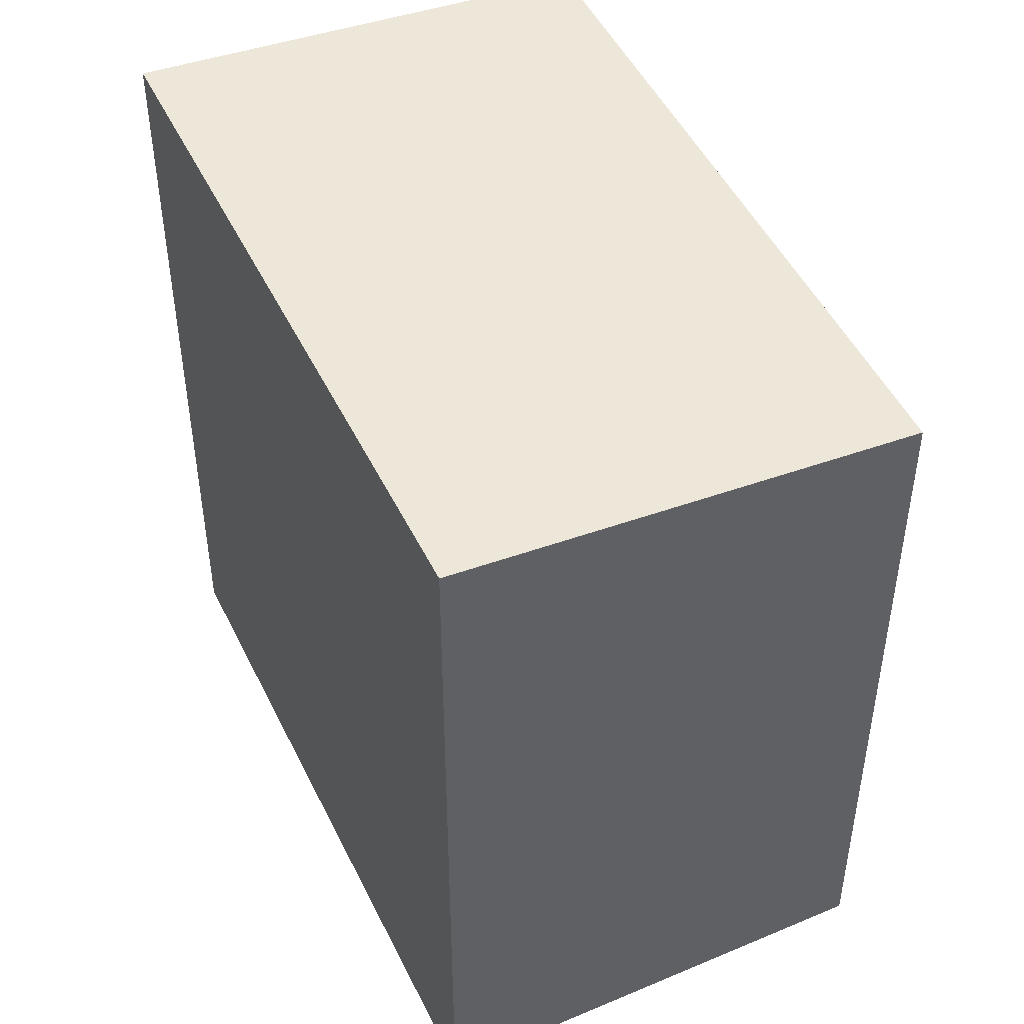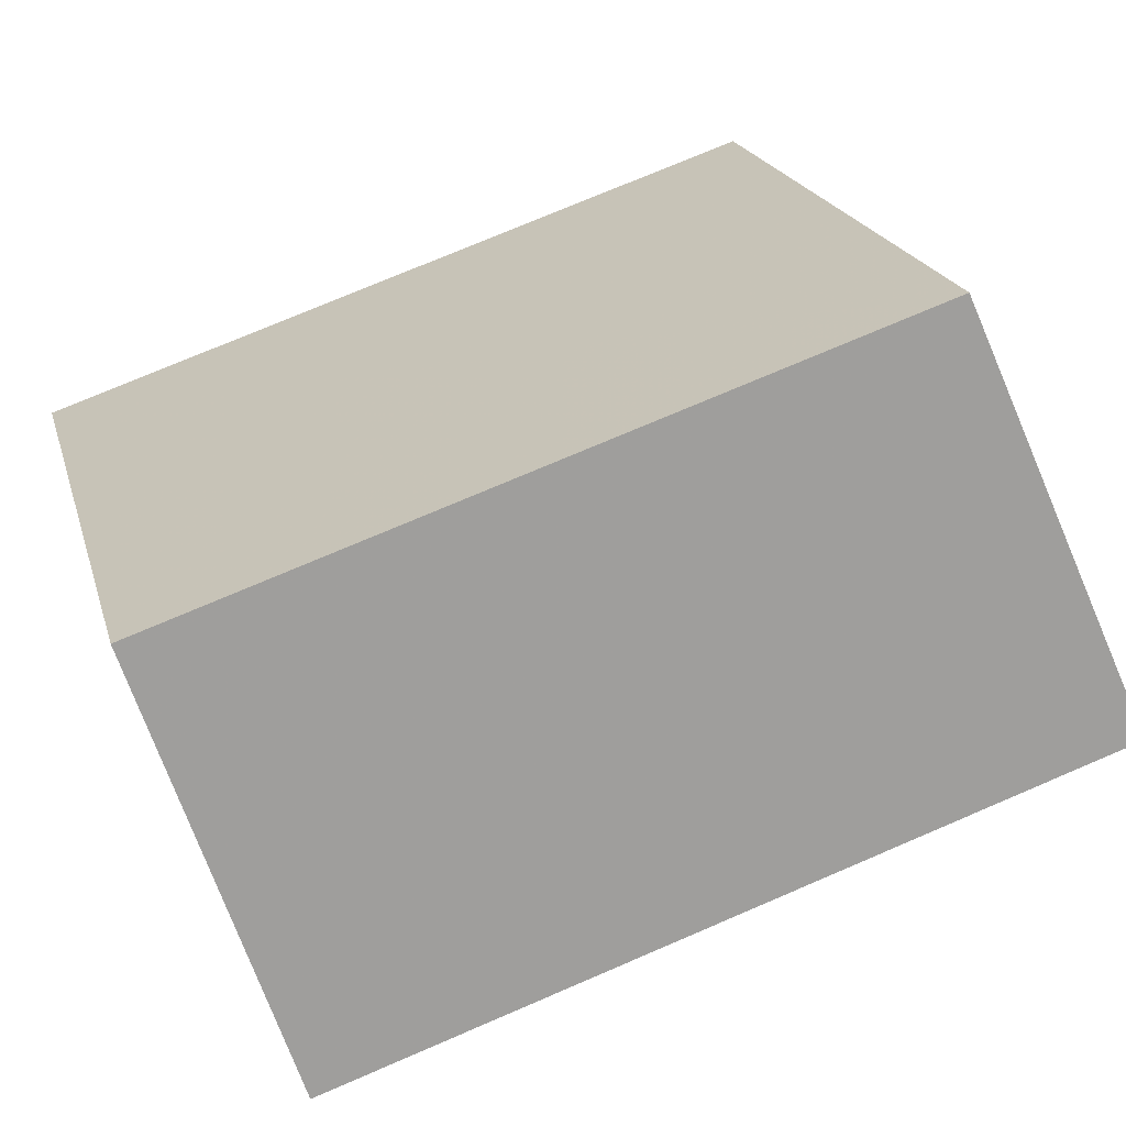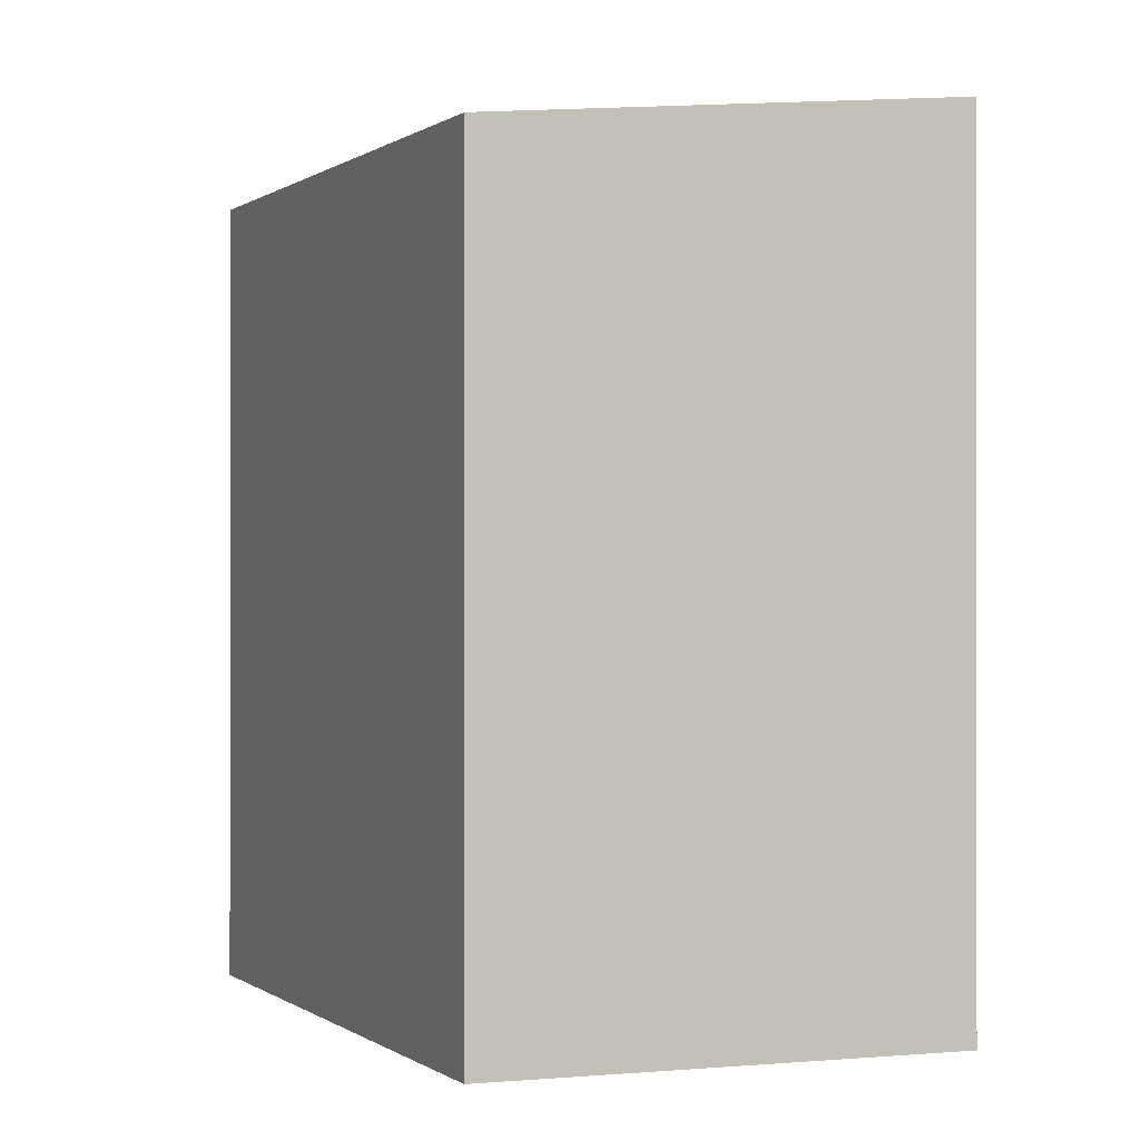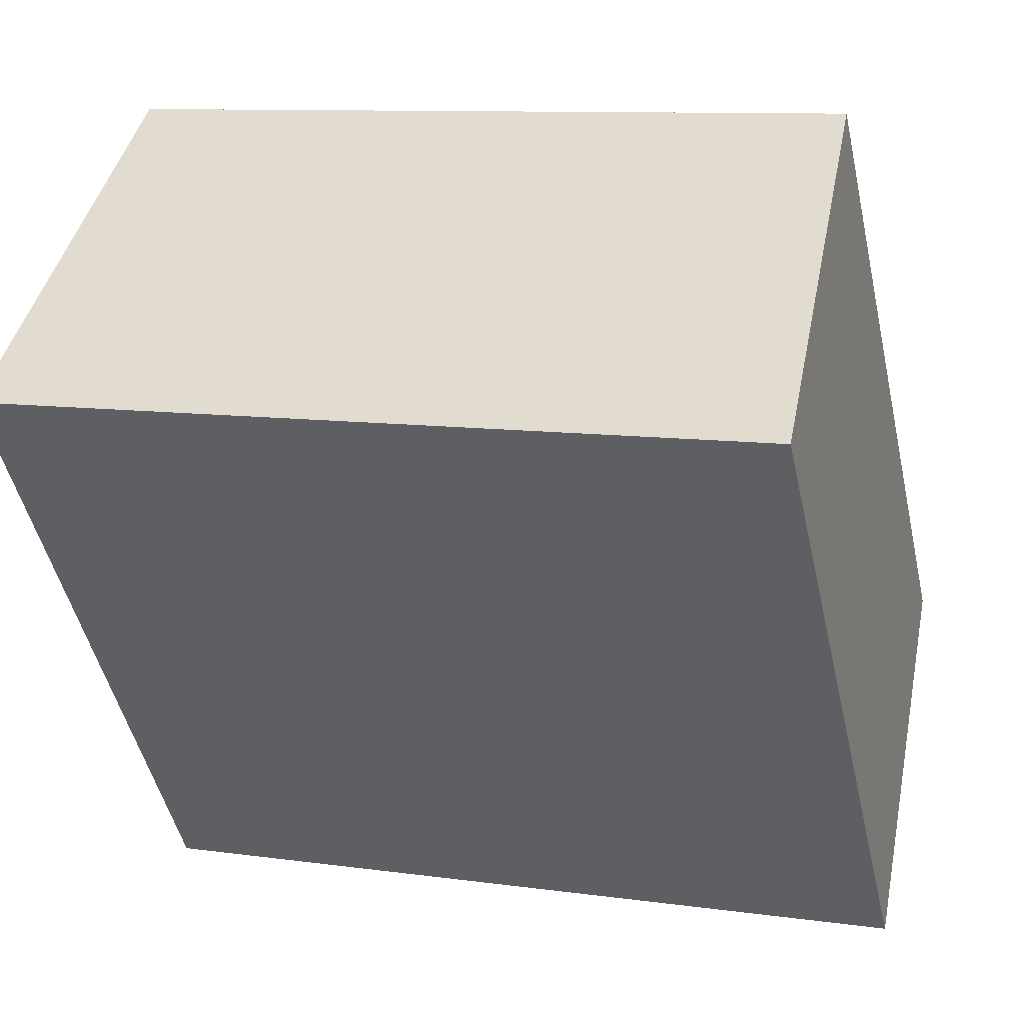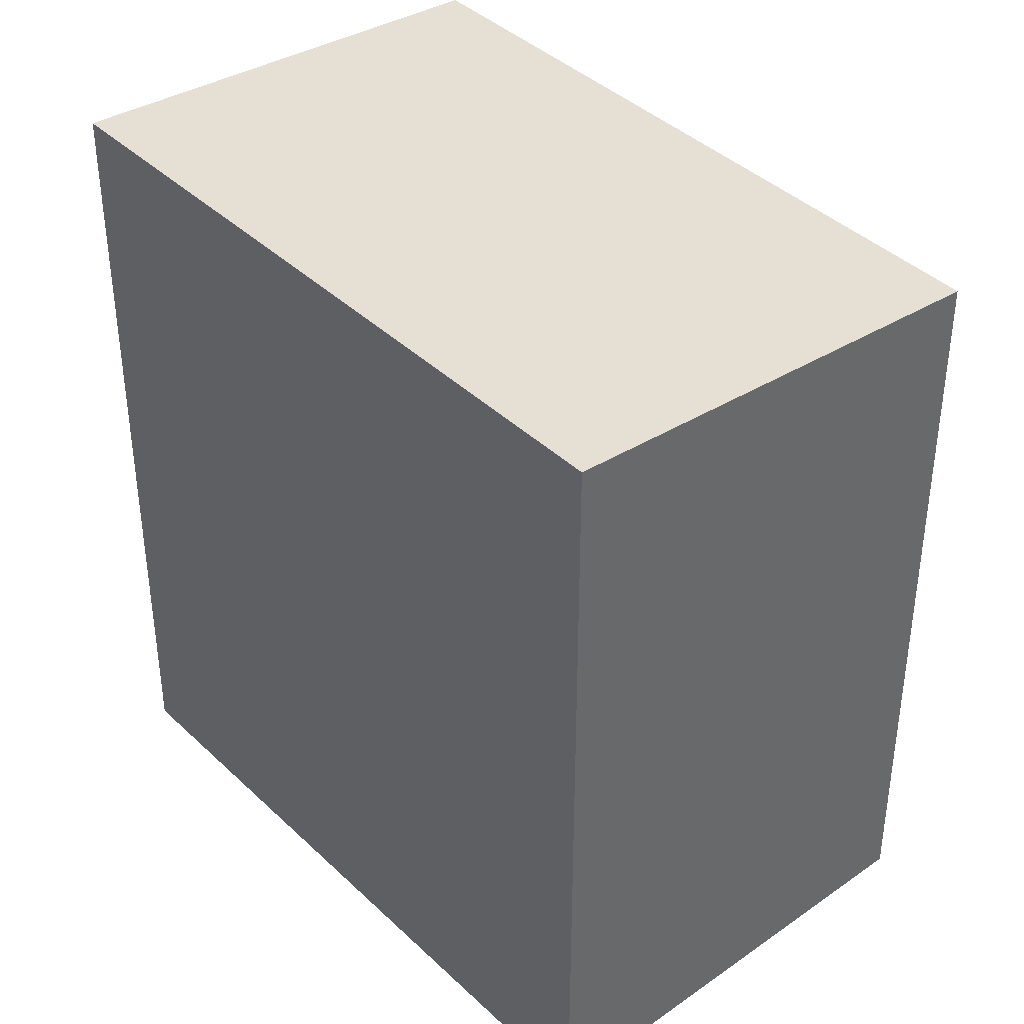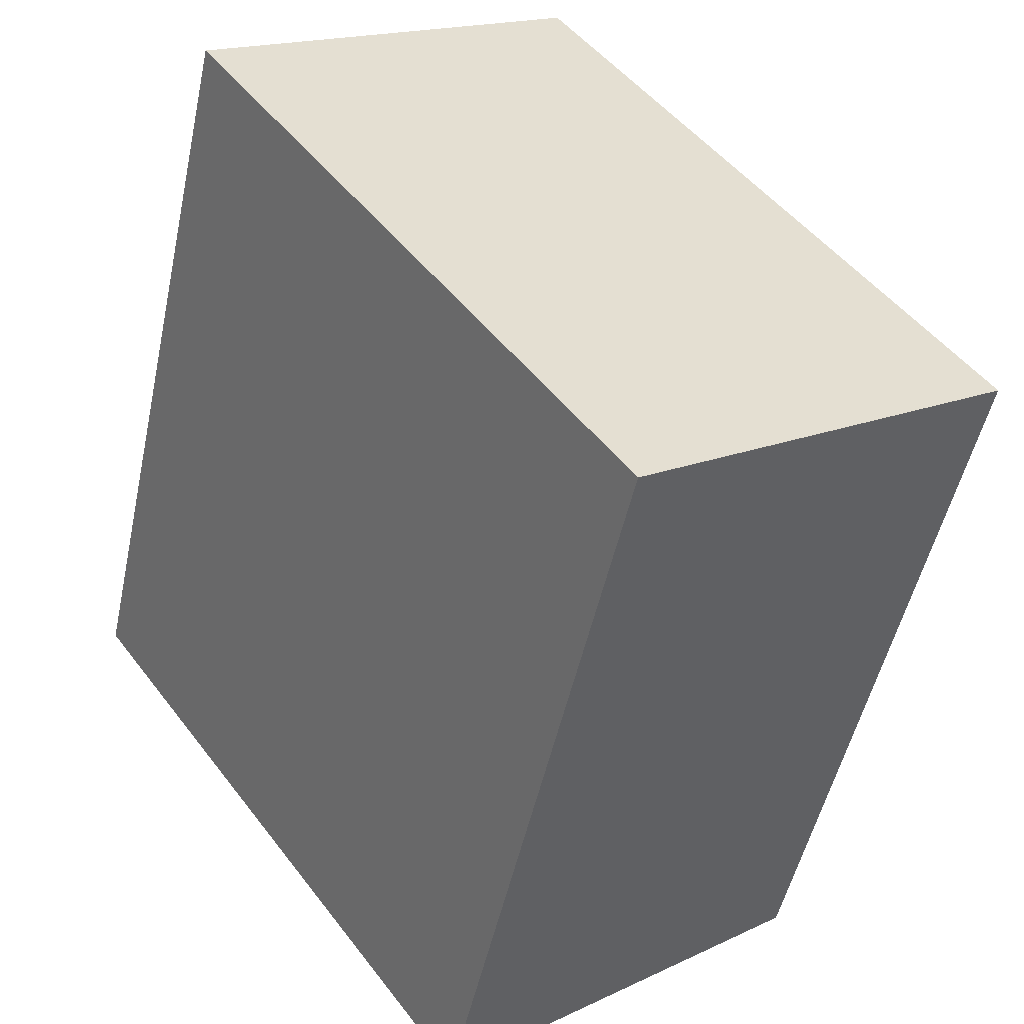
<metadata>
{"format":"obj","ext":"obj","renderer":"f3d","projection":"perspective","resolution":1024,"background":"white","views":[{"elev":49.6,"azim":11.0,"up":"+Z"},{"elev":74.6,"azim":-113.2,"up":"+Y"},{"elev":-0.4,"azim":-165.2,"up":"+Z"},{"elev":9.9,"azim":-69.9,"up":"+Y"},{"elev":41.1,"azim":-4.8,"up":"+Z"},{"elev":-49.8,"azim":-12.0,"up":"+Y"}]}
</metadata>
<code>
v -1241 -1879 3.32
v -1240 -1881 3.355
v -1241 -1882 3.534
v -1243 -1880 3.499
v -1240 -1881 3.355
v -1241 -1879 3.32
v -1241 -1879 0
v -1240 -1881 -4.441e-16
v -1241 -1882 3.534
v -1240 -1881 3.355
v -1240 -1881 -4.441e-16
v -1241 -1882 4.441e-16
v -1243 -1880 3.499
v -1241 -1882 3.534
v -1241 -1882 4.441e-16
v -1243 -1880 0
v -1241 -1879 3.32
v -1243 -1880 3.499
v -1243 -1880 0
v -1241 -1879 0
v -1241 -1879 0
v -1240 -1881 0
v -1241 -1882 0
v -1243 -1880 0
f 2 3 4 1
f 6 7 8 5
f 10 11 12 9
f 14 15 16 13
f 18 19 20 17
f 22 23 24 21

</code>
